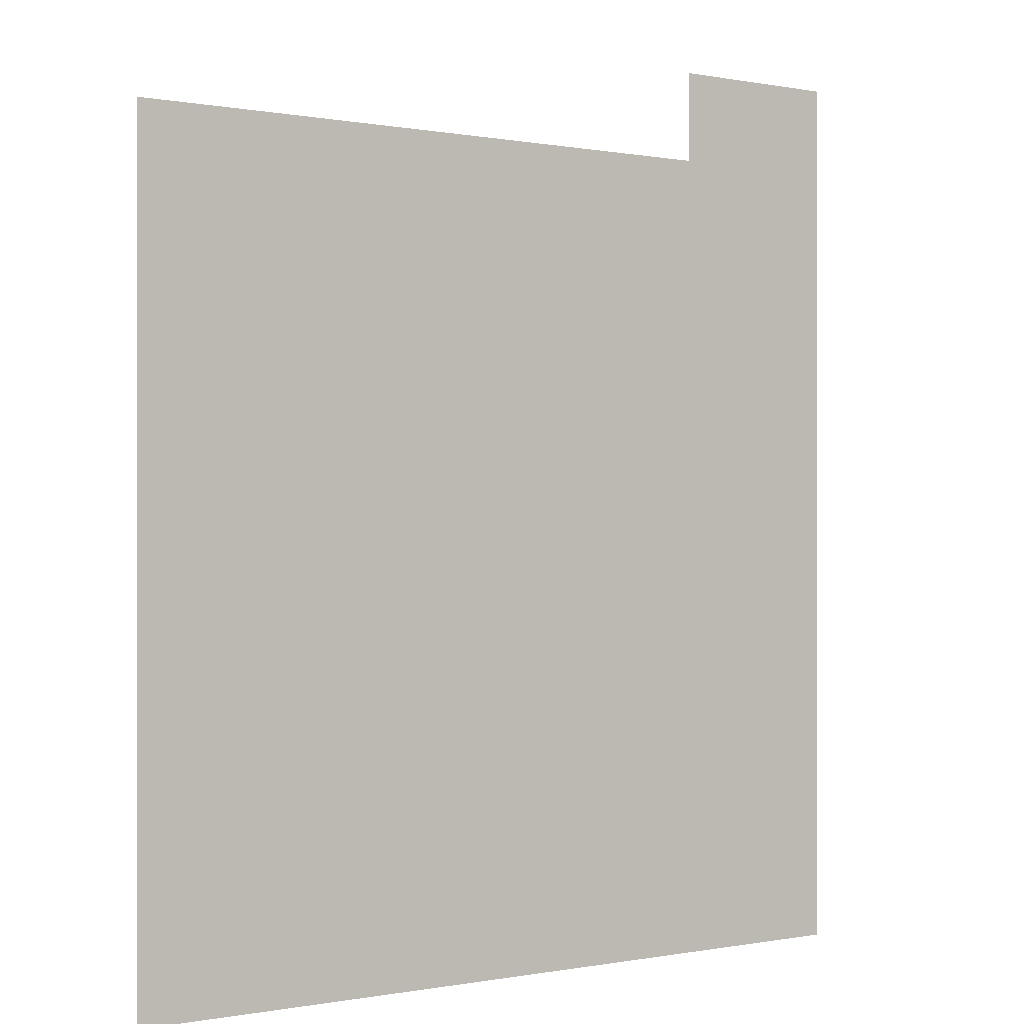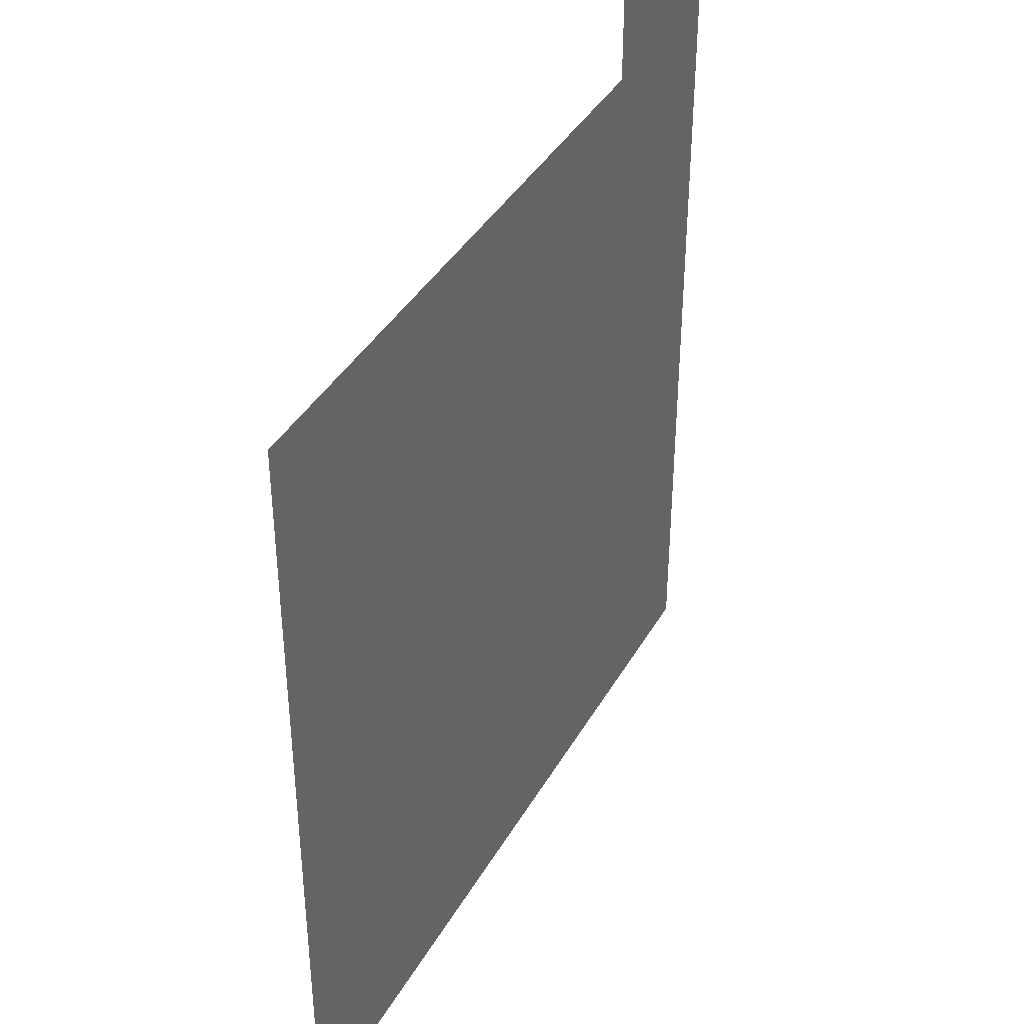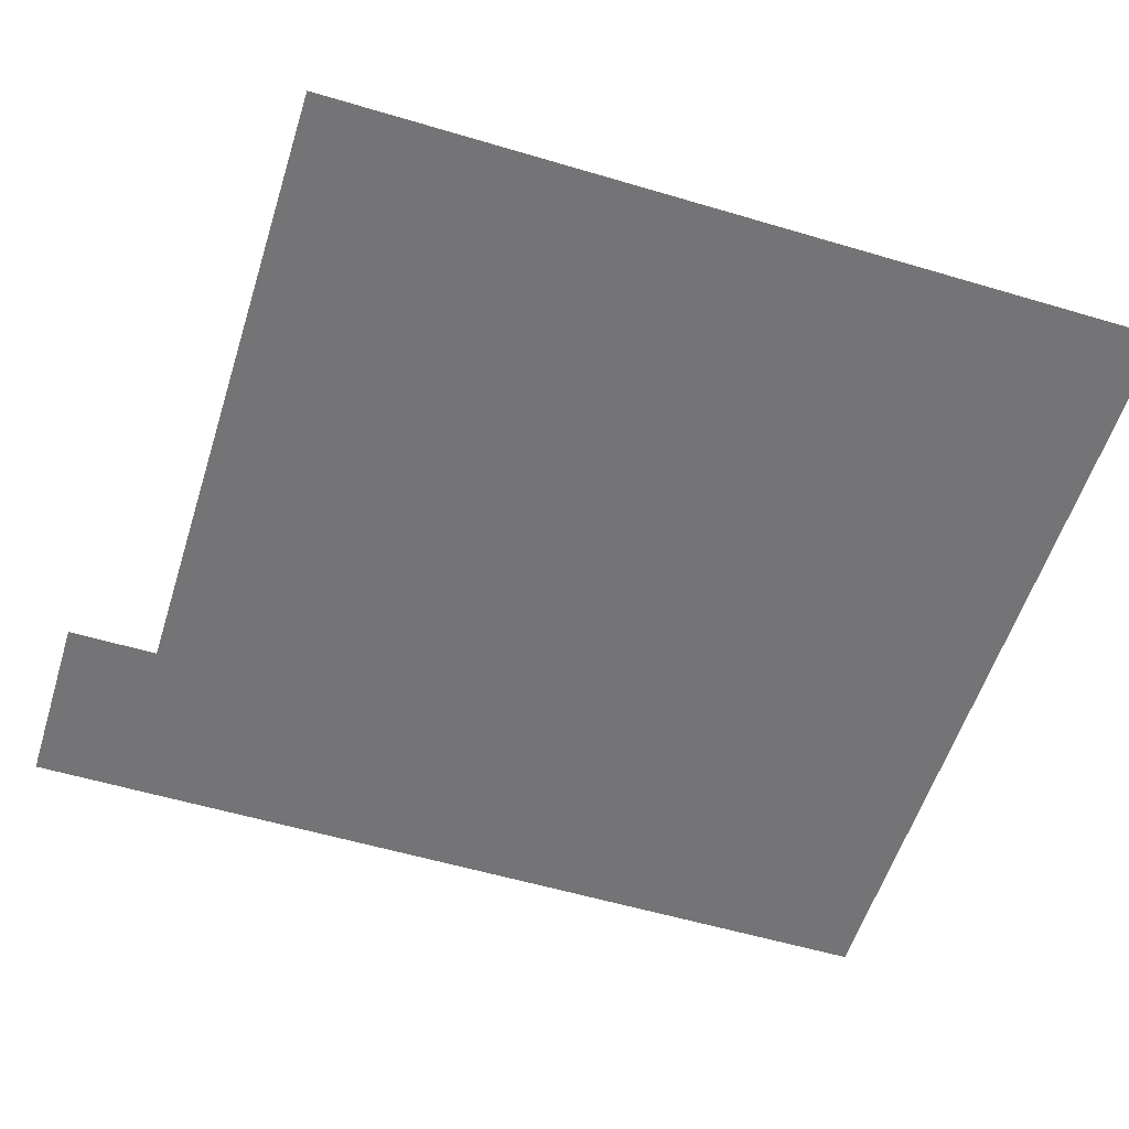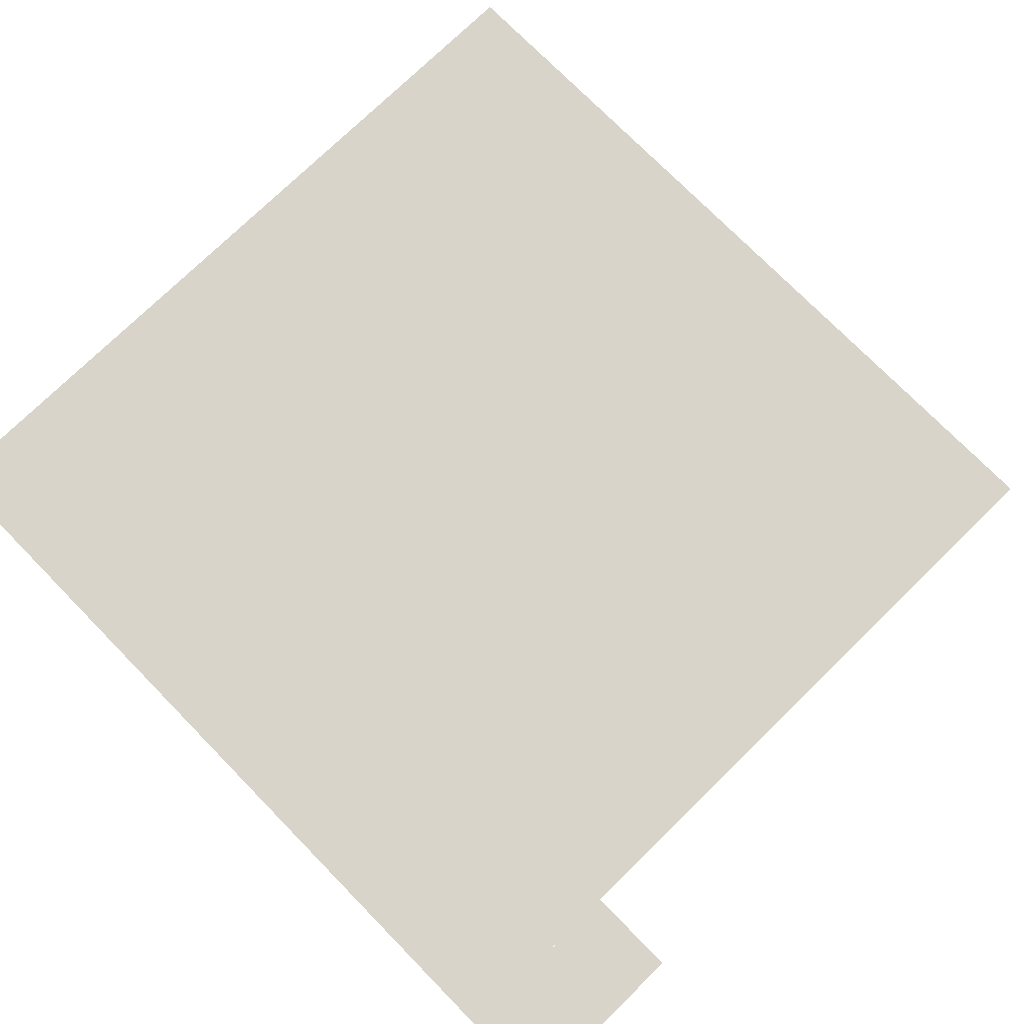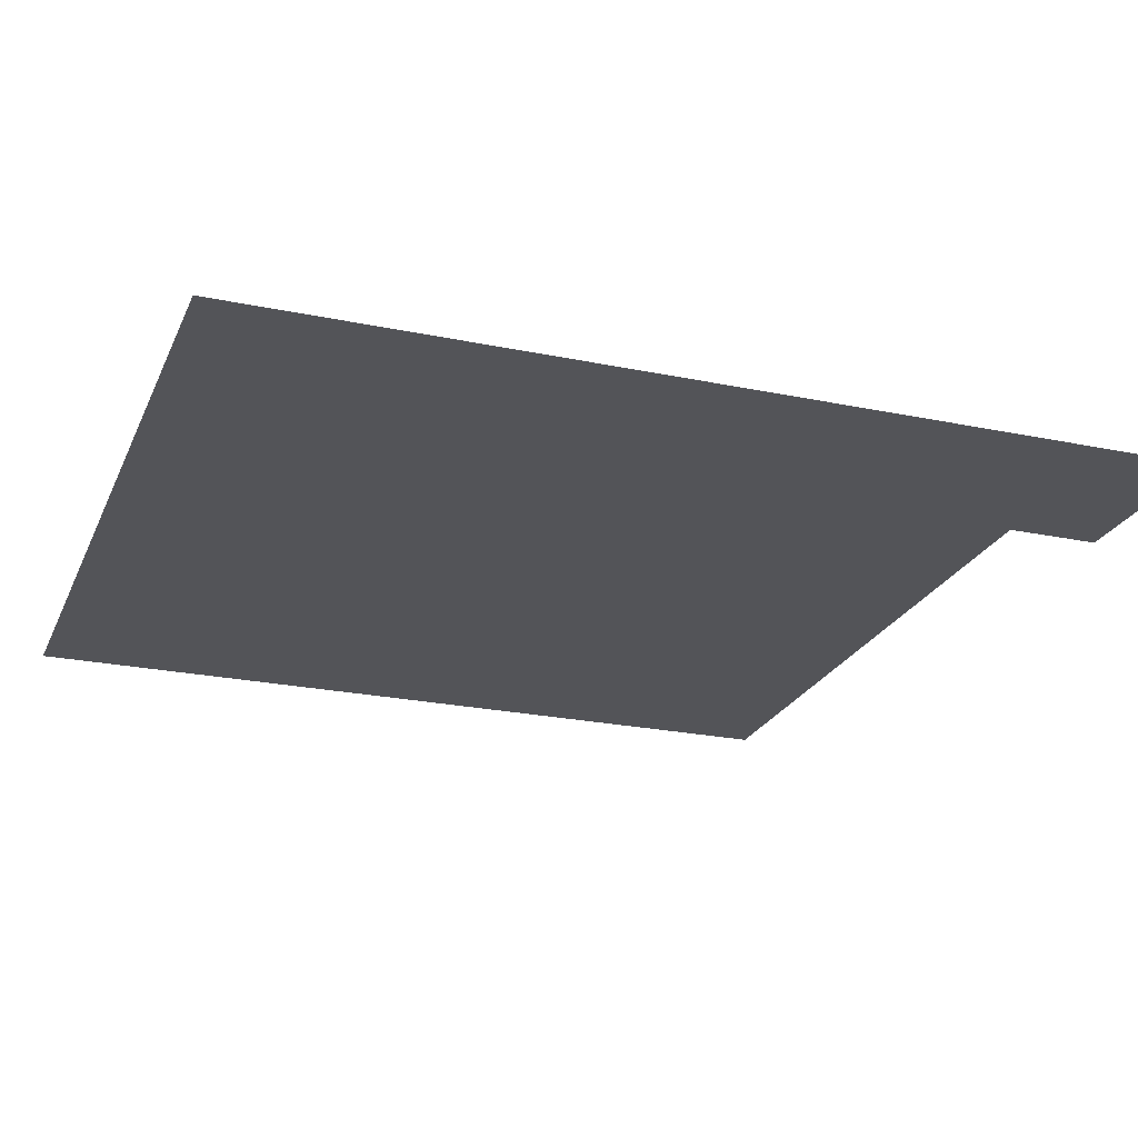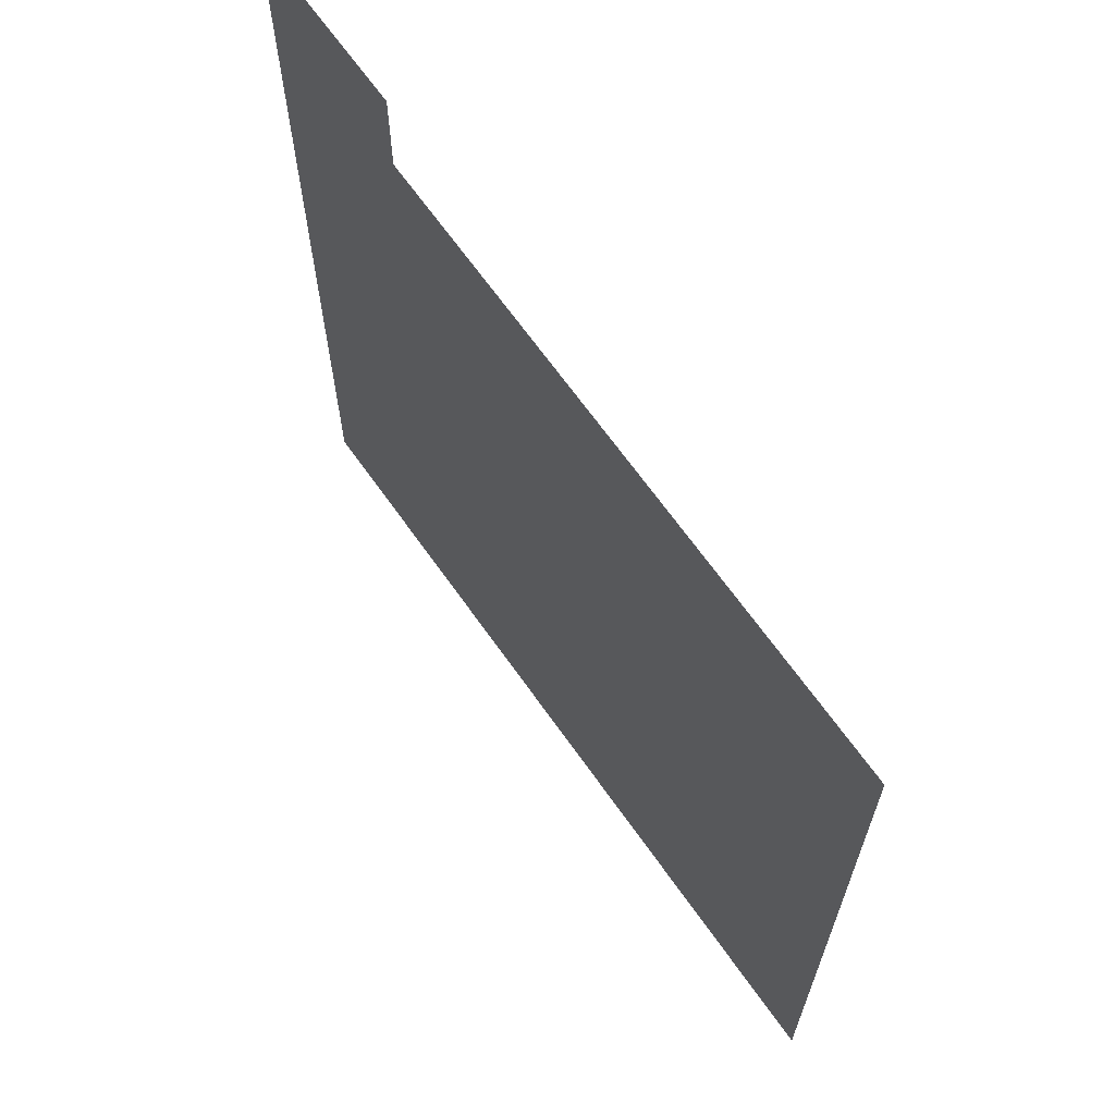
<metadata>
{"format":"obj","ext":"obj","renderer":"f3d","projection":"perspective","resolution":1024,"background":"white","views":[{"elev":-0.2,"azim":143.5,"up":"+Z"},{"elev":39.7,"azim":117.2,"up":"+Z"},{"elev":-56.3,"azim":72.7,"up":"+Y"},{"elev":74.8,"azim":-44.4,"up":"+Y"},{"elev":-23.4,"azim":-109.4,"up":"+Y"},{"elev":66.8,"azim":54.8,"up":"+Z"}]}
</metadata>
<code>
o plane.001_plane.023
v 45.5 0.1 -44.79
v -44.5 0.1 -44.79
v 45.5 0.1 45.21
v -44.5 0.1 45.21
v -24.5 0.1 45.21
v -44.5 0.1 45.21
v -24.5 0.1 55.21
v -44.5 0.1 55.21
f 1 2 3
f 3 2 4
f 5 6 7
f 7 6 8

</code>
